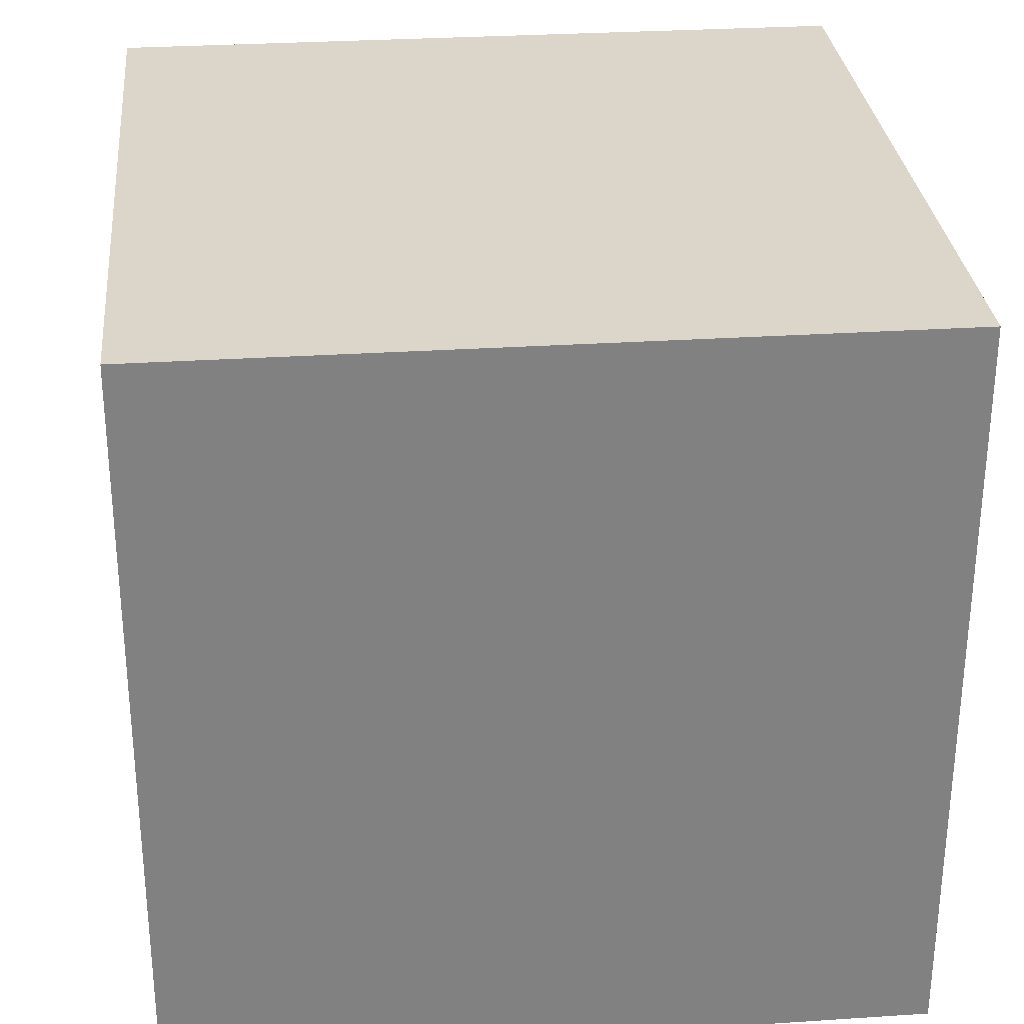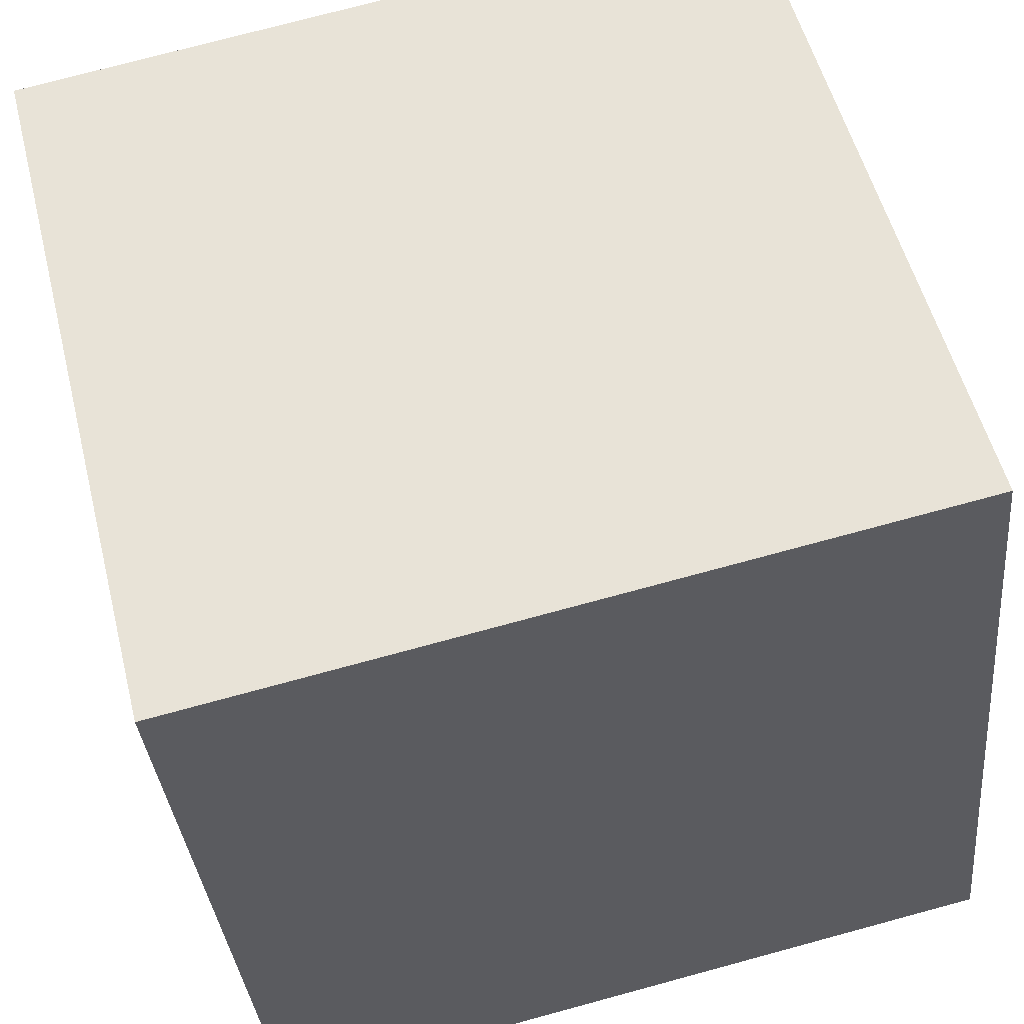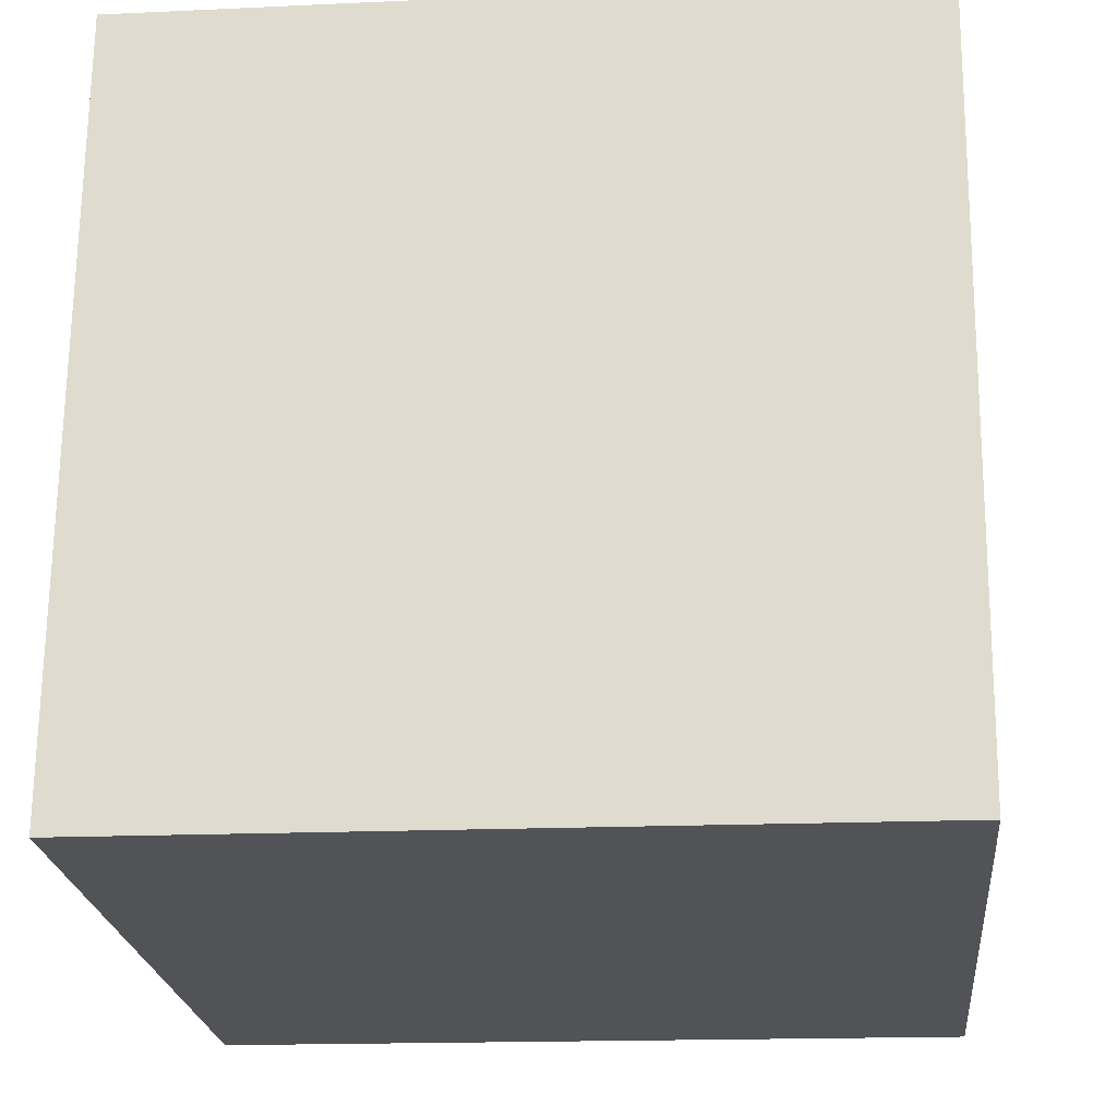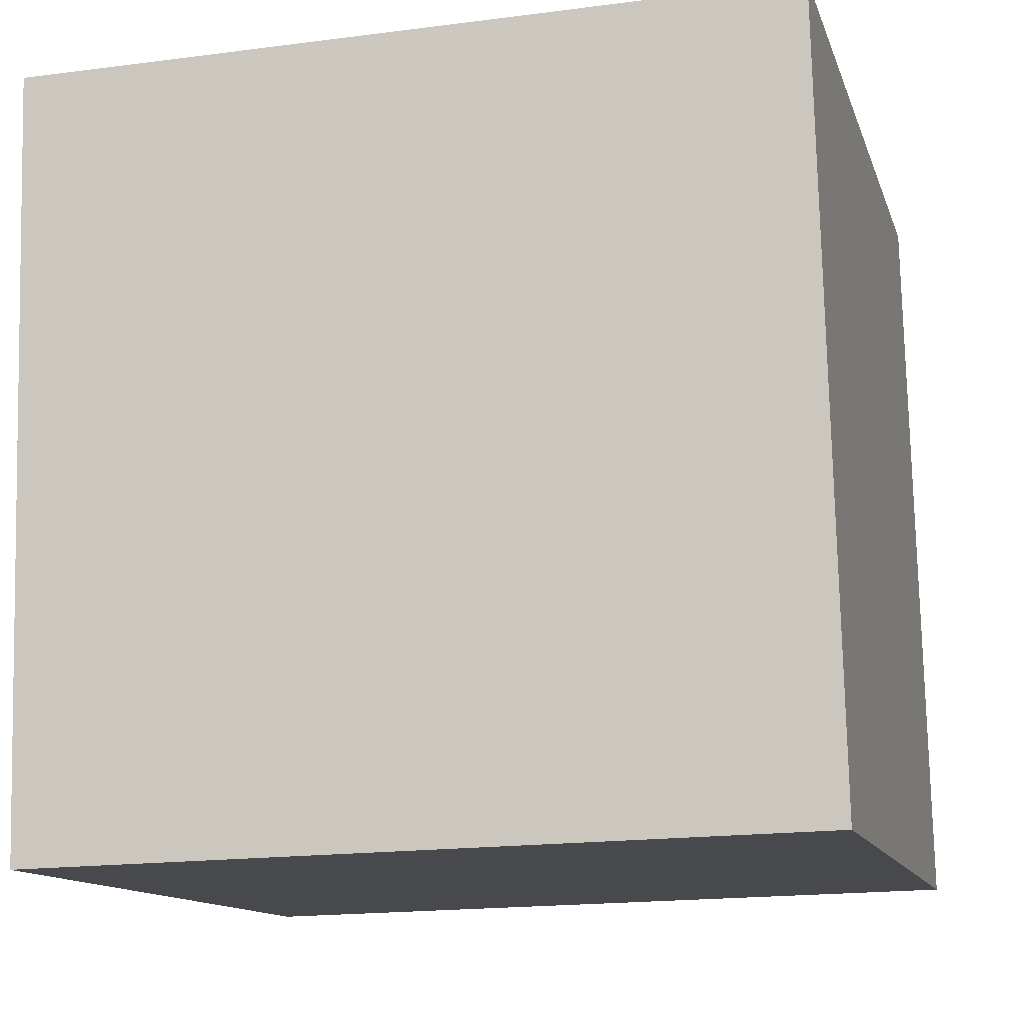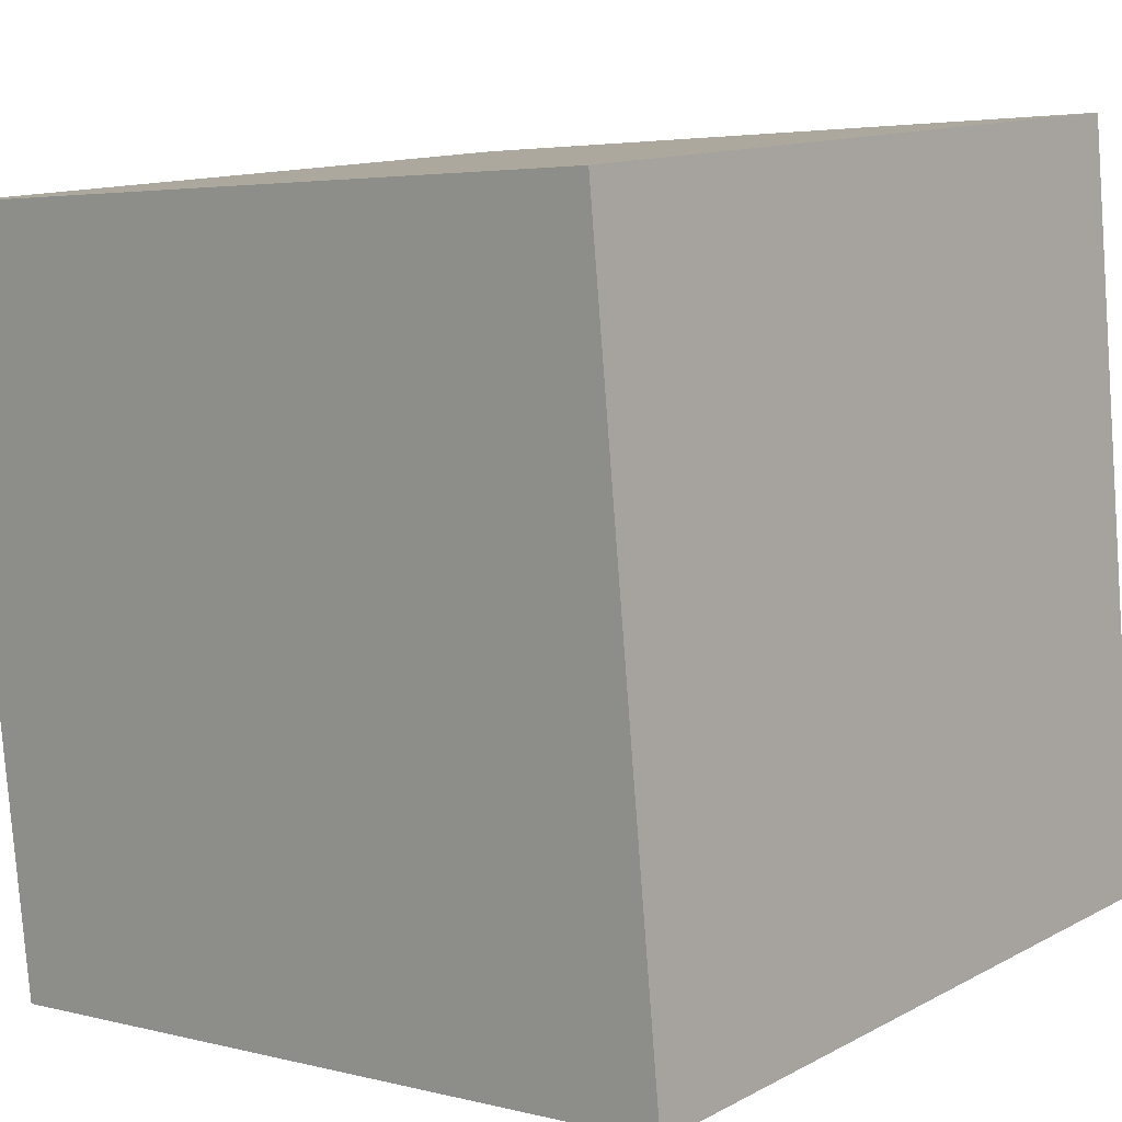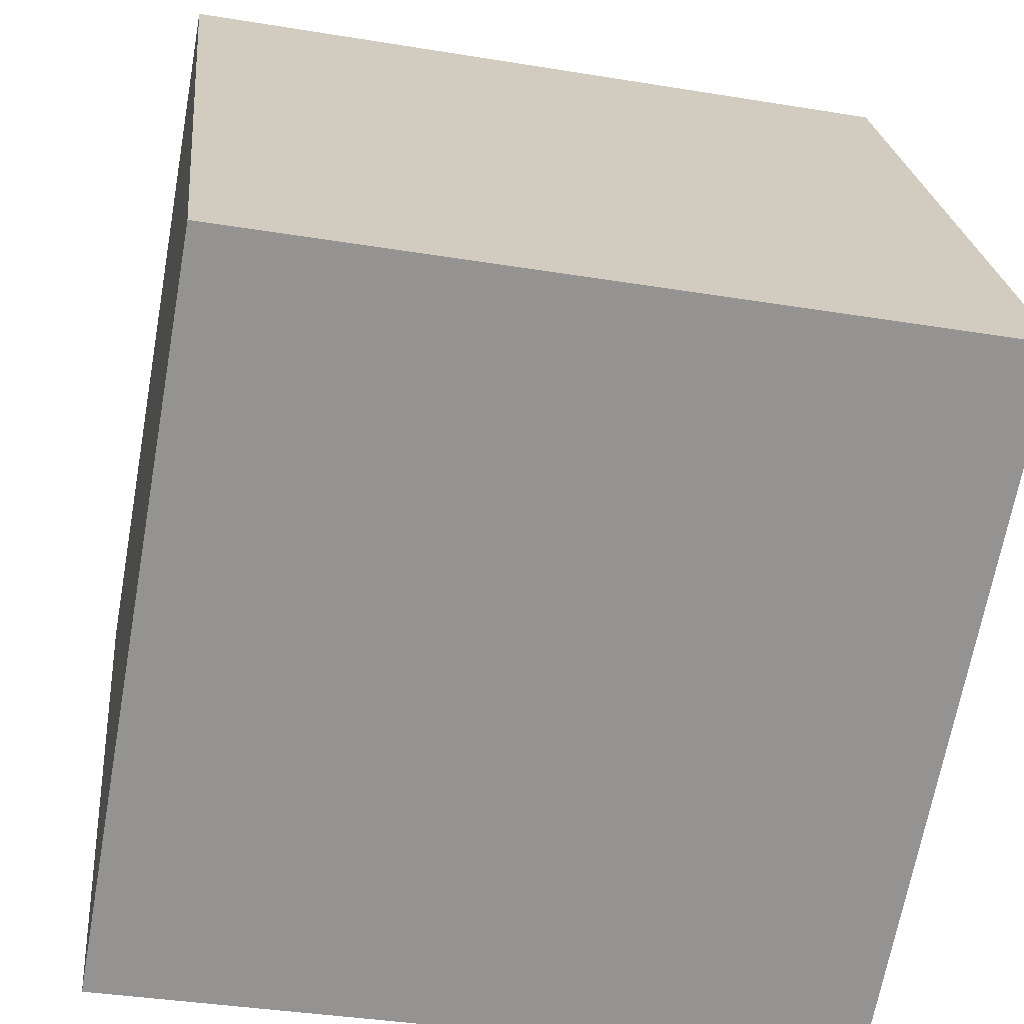
<metadata>
{"format":"obj","ext":"obj","renderer":"f3d","projection":"perspective","resolution":1024,"background":"white","views":[{"elev":-60.0,"azim":179.9,"up":"+Y"},{"elev":53.4,"azim":166.0,"up":"+Y"},{"elev":-16.4,"azim":-84.5,"up":"+Y"},{"elev":-17.9,"azim":104.4,"up":"+Y"},{"elev":12.7,"azim":-140.4,"up":"+Y"},{"elev":-67.4,"azim":169.8,"up":"+Y"}]}
</metadata>
<code>
v 0.7387 0.6894 -0.28
v 0.7387 0.6894 0.12
v 0.6994 0.2913 0.12
v 0.7387 0.6894 -0.28
v 0.6994 0.2913 0.12
v 0.6994 0.2913 -0.28
v 0.3406 0.7287 -0.28
v 0.3013 0.3306 -0.28
v 0.3013 0.3306 0.12
v 0.3406 0.7287 -0.28
v 0.3013 0.3306 0.12
v 0.3406 0.7287 0.12
v 0.7387 0.6894 -0.28
v 0.3406 0.7287 -0.28
v 0.3406 0.7287 0.12
v 0.7387 0.6894 -0.28
v 0.3406 0.7287 0.12
v 0.7387 0.6894 0.12
v 0.7387 0.6894 0.12
v 0.3406 0.7287 0.12
v 0.3013 0.3306 0.12
v 0.7387 0.6894 0.12
v 0.3013 0.3306 0.12
v 0.6994 0.2913 0.12
v 0.6994 0.2913 0.12
v 0.3013 0.3306 0.12
v 0.3013 0.3306 -0.28
v 0.6994 0.2913 0.12
v 0.3013 0.3306 -0.28
v 0.6994 0.2913 -0.28
v 0.3406 0.7287 -0.28
v 0.7387 0.6894 -0.28
v 0.6994 0.2913 -0.28
v 0.3406 0.7287 -0.28
v 0.6994 0.2913 -0.28
v 0.3013 0.3306 -0.28
f 1 2 3
f 4 5 6
f 7 8 9
f 10 11 12
f 13 14 15
f 16 17 18
f 19 20 21
f 22 23 24
f 25 26 27
f 28 29 30
f 31 32 33
f 34 35 36

</code>
